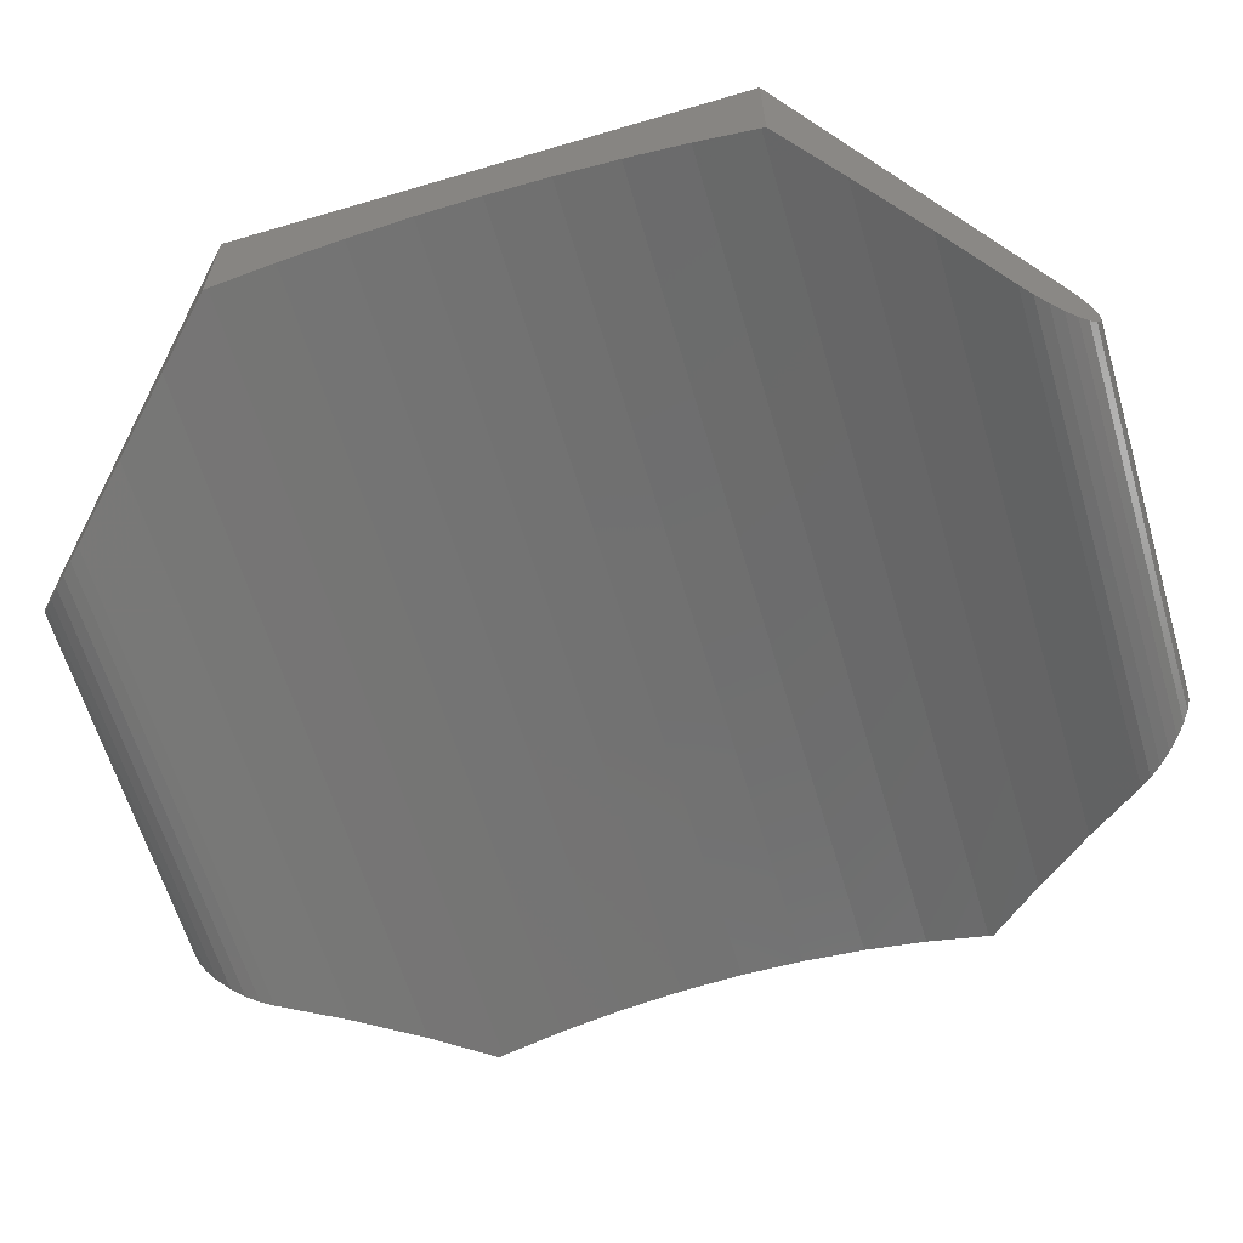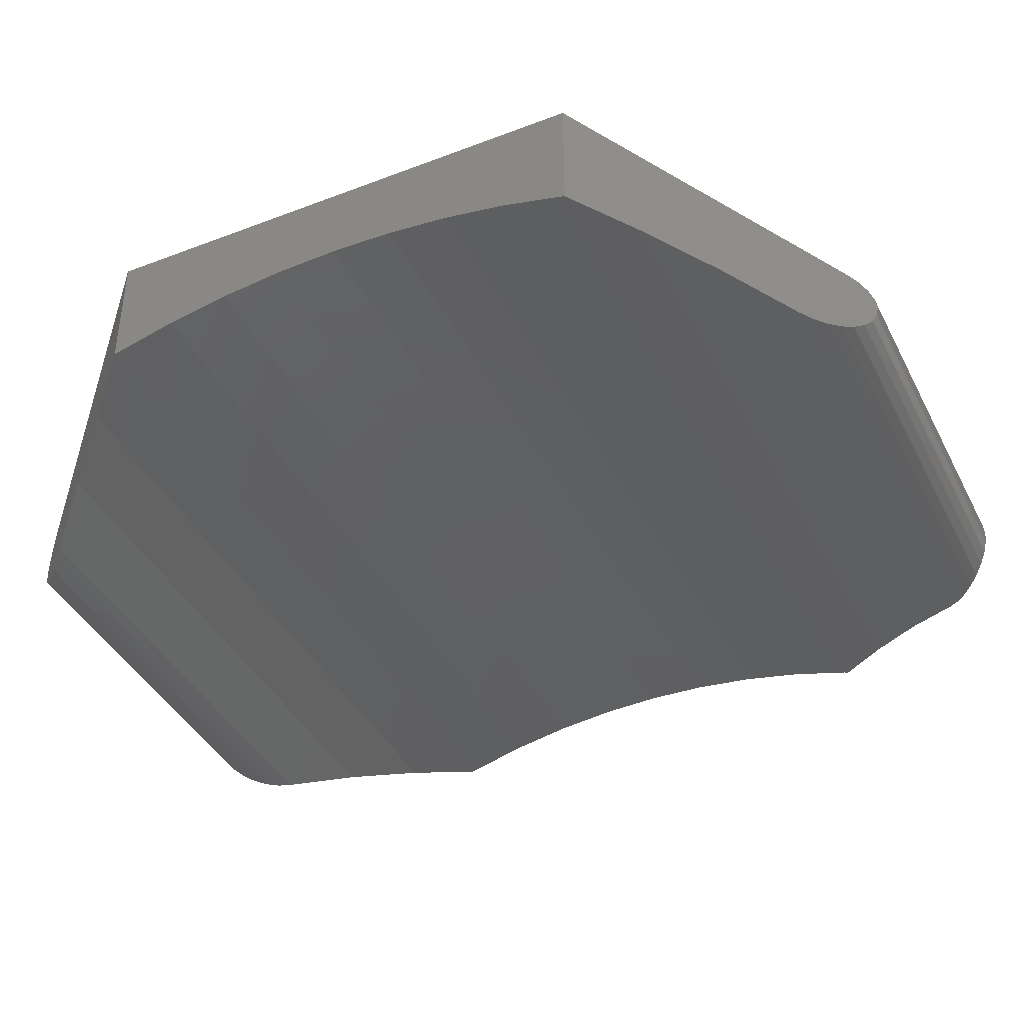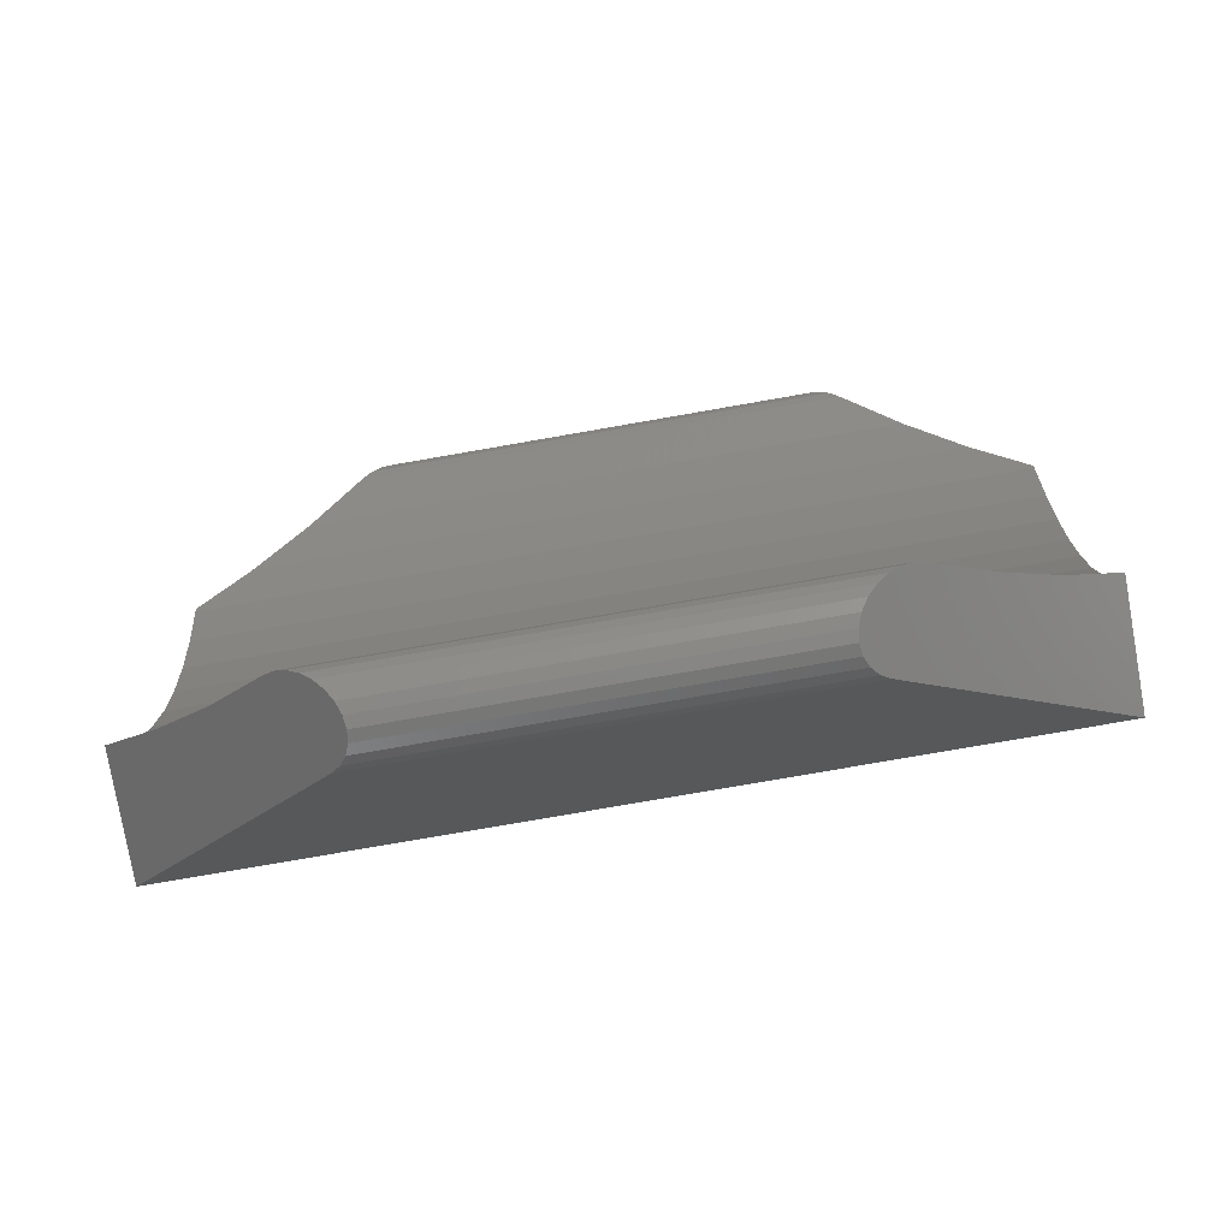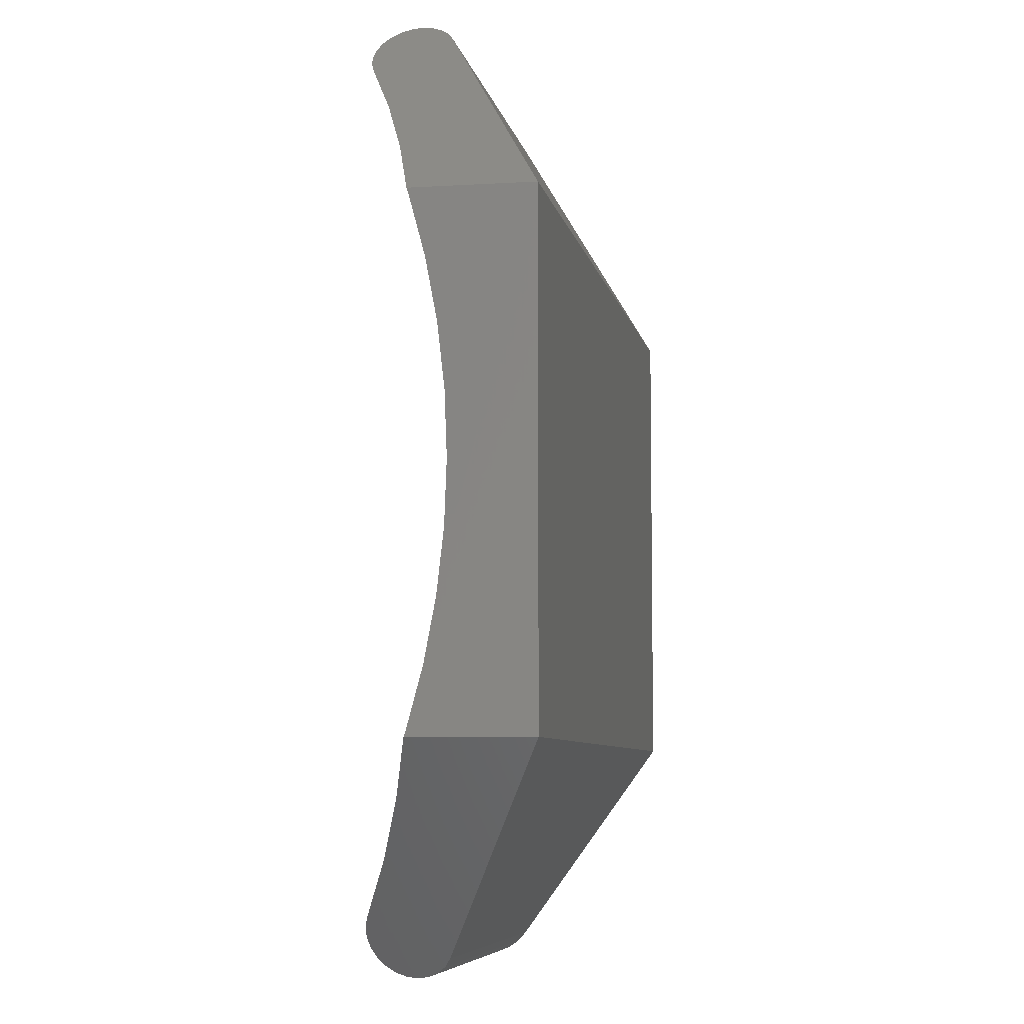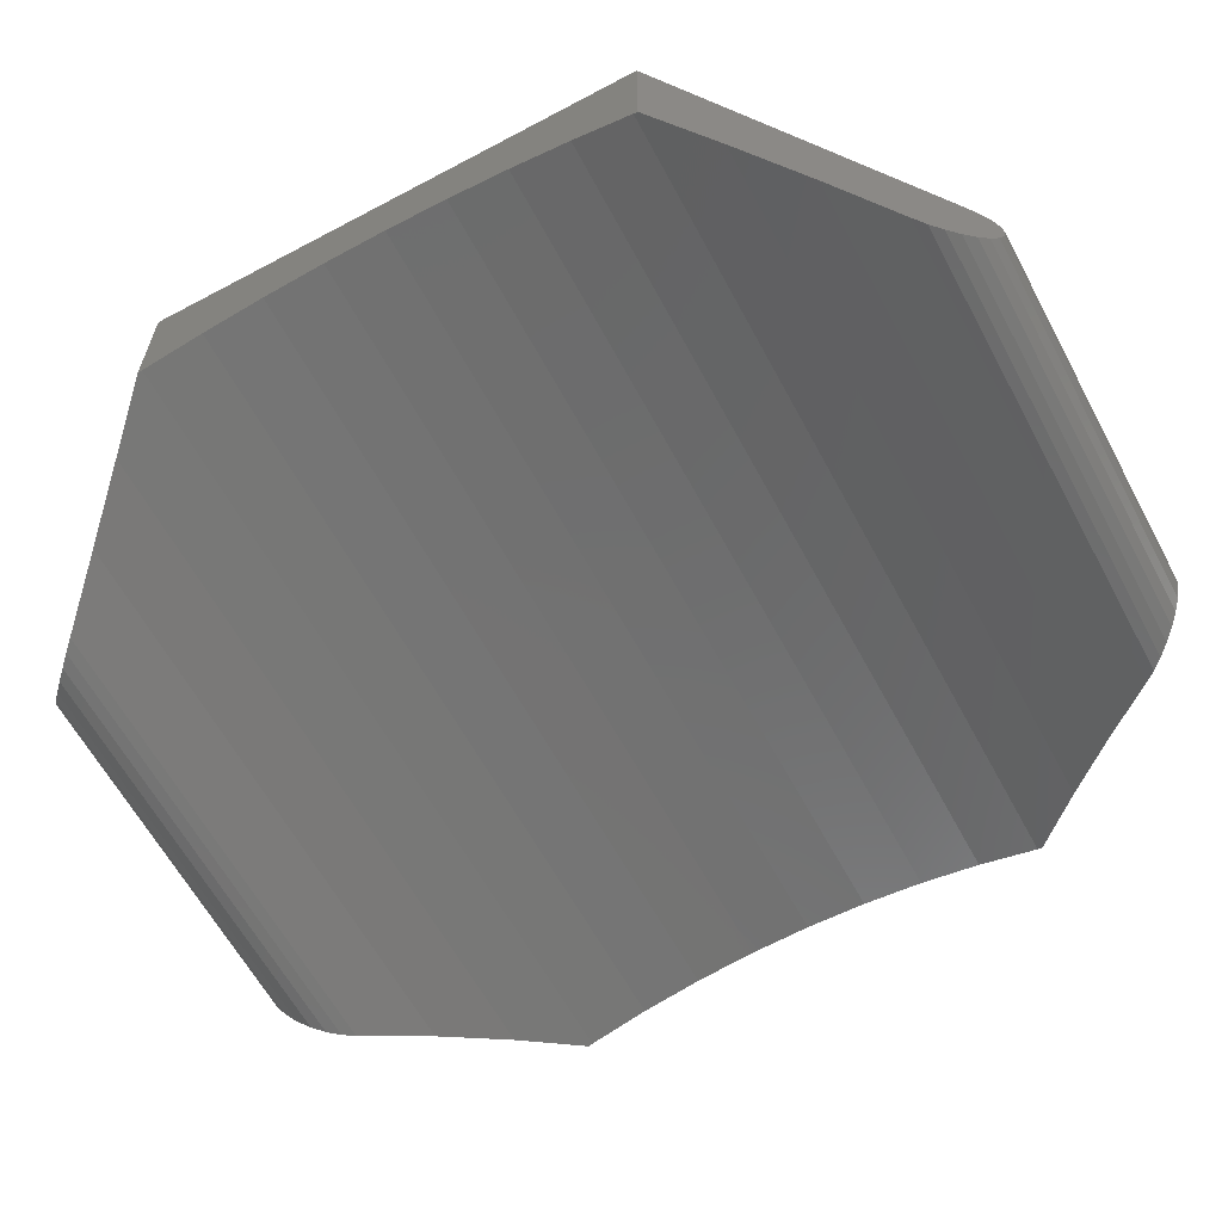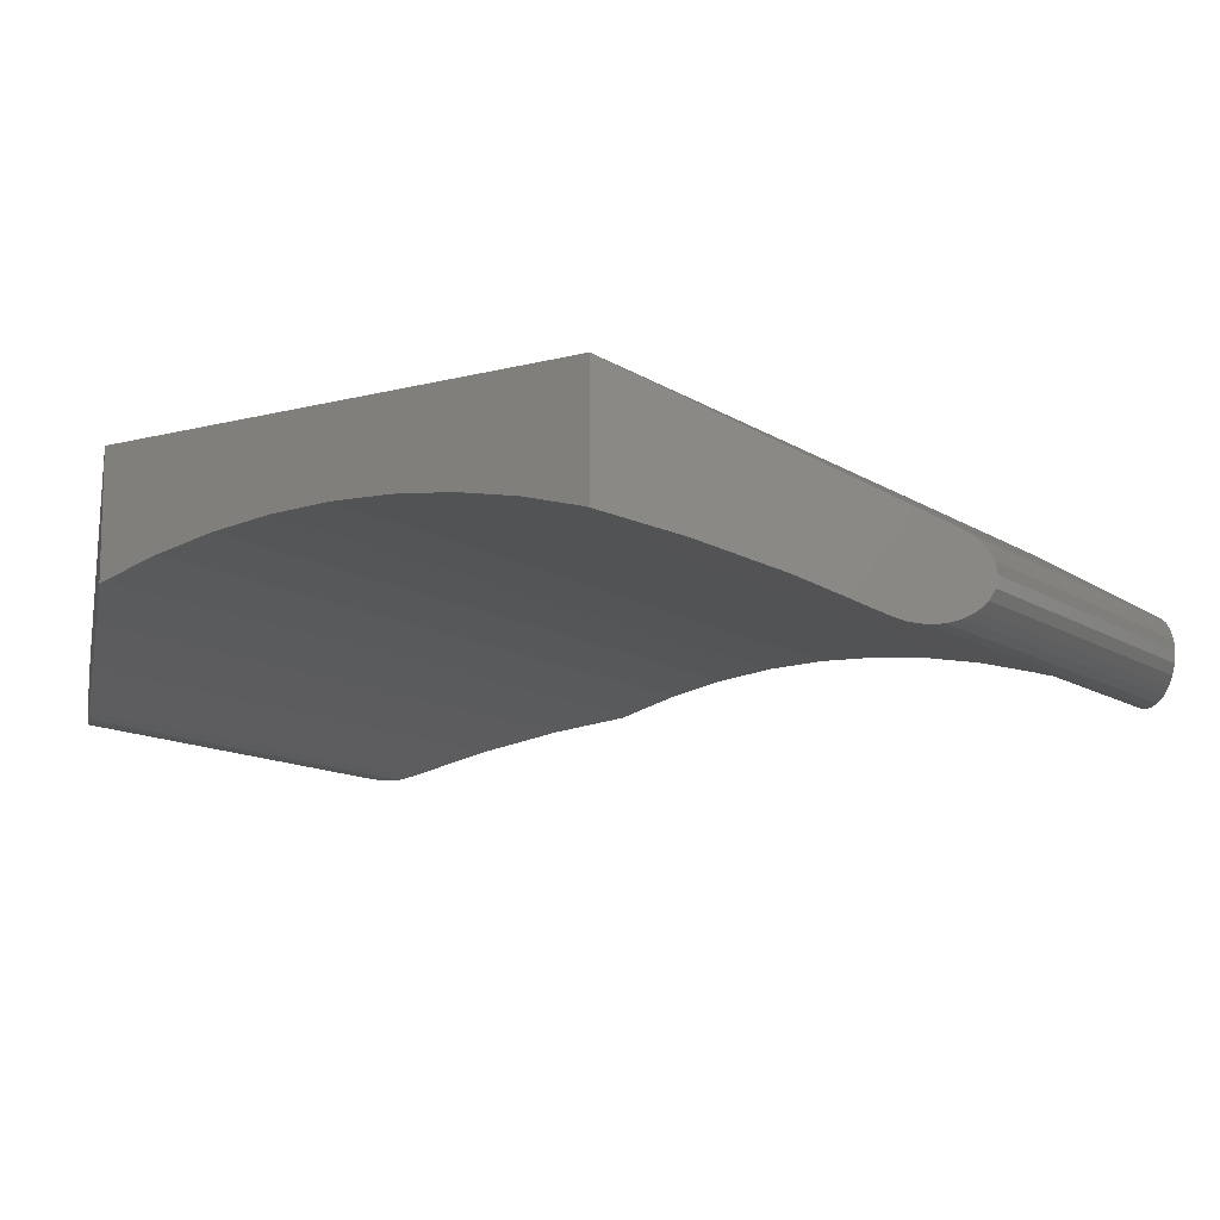
<metadata>
{"format":"stl","ext":"stl","renderer":"f3d","projection":"perspective","resolution":1024,"background":"white","views":[{"elev":-63.4,"azim":106.6,"up":"+Z"},{"elev":-40.5,"azim":115.1,"up":"+Z"},{"elev":-77.1,"azim":-170.1,"up":"+Y"},{"elev":-6.8,"azim":-79.6,"up":"+Y"},{"elev":-62.3,"azim":118.3,"up":"+Z"},{"elev":-11.7,"azim":-57.2,"up":"+Z"}]}
</metadata>
<code>
# stl→obj: 86 verts, 168 faces
v -210 -219.6 -1.066
v -214.9 -219.7 -0.9862
v -215 -219.6 -1.066
v -210.1 -219.7 -0.9862
v -210.2 -219.9 -0.5033
v -214.8 -219.8 -0.3827
v -214.8 -219.9 -0.5033
v -210.2 -219.8 -0.3827
v -207.5 -211.1 1.274
v -215 -208.6 -0.1996
v -217.5 -211.1 1.274
v -210 -208.6 -0.1996
v -208.2 -217.8 -0.4172
v -216.2 -218.5 -0.7162
v -216.8 -217.8 -0.4172
v -208.8 -218.5 -0.7162
v -214.9 -208.5 -0.2791
v -210.1 -208.5 -0.2791
v -209.9 -219.5 -1.116
v -215.1 -219.5 -1.116
v -214.8 -208.4 -0.5033
v -210.3 -208.4 -0.6327
v -214.8 -208.4 -0.6327
v -210.2 -208.4 -0.5033
v -215.4 -219.2 -1.116
v -215.3 -219.4 -1.133
v -215.5 -219.1 -1.066
v -214.8 -219.8 -0.8827
v -214.8 -219.9 -0.7621
v -214.8 -219.9 -0.6327
v -217.5 -217.1 -0.1886
v -214.9 -219.7 -0.2791
v -215 -219.6 -0.1996
v -217.5 -217.1 1.274
v -207.5 -215.6 0.1624
v -217.5 -216.3 0.02335
v -217.5 -215.6 0.1624
v -207.5 -216.3 0.02335
v -209.6 -219.2 -1.116
v -209.8 -219.4 -1.133
v -209.5 -219.1 -1.066
v -210.2 -219.8 -0.8827
v -210.2 -219.9 -0.7621
v -210.3 -219.9 -0.6327
v -207.5 -217.1 -0.1886
v -210.1 -219.7 -0.2791
v -210 -219.6 -0.1996
v -207.5 -217.1 1.274
v -210.2 -208.4 -0.3827
v -214.8 -208.4 -0.3827
v -207.5 -211.2 -0.1702
v -217.5 -211.9 0.02335
v -217.5 -211.2 -0.1702
v -207.5 -211.9 0.02335
v -207.5 -214.9 0.2461
v -217.5 -214.9 0.2461
v -215.4 -209 -1.116
v -215.1 -208.7 -1.116
v -215.3 -208.9 -1.133
v -215.5 -209.1 -1.066
v -215 -208.6 -1.066
v -216.2 -209.8 -0.7162
v -214.9 -208.5 -0.9862
v -214.8 -208.4 -0.8827
v -214.8 -208.4 -0.7621
v -216.8 -210.5 -0.4172
v -217.5 -211.1 -0.1886
v -209.6 -209 -1.116
v -209.8 -208.9 -1.133
v -207.5 -214.1 0.2741
v -217.5 -214.1 0.2741
v -209.5 -209.1 -1.066
v -208.2 -210.5 -0.4172
v -207.5 -211.1 -0.1886
v -209.9 -208.7 -1.116
v -210 -208.6 -1.066
v -207.5 -217.1 -0.1702
v -207.5 -213.4 0.2461
v -207.5 -212.6 0.1624
v -210.2 -208.4 -0.7621
v -217.5 -217.1 -0.1702
v -208.8 -209.8 -0.7162
v -210.1 -208.5 -0.9862
v -210.2 -208.4 -0.8827
v -217.5 -213.4 0.2461
v -217.5 -212.6 0.1624
f 1 2 3
f 2 1 4
f 5 6 7
f 6 5 8
f 9 10 11
f 10 9 12
f 13 14 15
f 14 13 16
f 12 17 10
f 17 12 18
f 19 3 20
f 3 19 1
f 21 22 23
f 22 21 24
f 20 25 26
f 25 20 3
f 25 3 27
f 27 3 2
f 27 2 14
f 14 2 28
f 14 28 29
f 14 29 30
f 14 30 15
f 15 30 7
f 15 7 6
f 15 6 31
f 31 6 32
f 31 32 33
f 31 33 34
f 35 36 37
f 36 35 38
f 39 19 40
f 19 39 41
f 19 41 1
f 1 41 16
f 1 16 4
f 4 16 42
f 42 16 43
f 43 16 44
f 44 16 13
f 44 13 5
f 5 13 8
f 8 13 45
f 8 45 46
f 46 45 47
f 47 45 48
f 17 49 50
f 49 17 18
f 32 47 33
f 47 32 46
f 51 52 53
f 52 51 54
f 55 37 56
f 37 55 35
f 57 58 59
f 58 57 60
f 58 60 61
f 61 60 62
f 61 62 63
f 63 62 64
f 64 62 65
f 65 62 23
f 23 62 66
f 23 66 21
f 21 66 50
f 50 66 67
f 50 67 17
f 17 67 10
f 10 67 11
f 59 68 57
f 68 59 69
f 70 56 71
f 56 70 55
f 57 72 60
f 72 57 68
f 66 53 67
f 53 66 51
f 51 66 73
f 51 73 74
f 43 28 42
f 28 43 29
f 16 27 14
f 27 16 41
f 61 75 58
f 75 61 76
f 33 48 34
f 48 33 47
f 5 30 44
f 30 5 7
f 39 26 25
f 26 39 40
f 77 48 45
f 48 77 38
f 48 38 9
f 9 38 35
f 9 35 55
f 9 55 70
f 9 70 78
f 9 78 79
f 9 79 54
f 9 54 51
f 9 51 74
f 23 80 65
f 80 23 22
f 48 11 34
f 11 48 9
f 77 31 81
f 31 77 15
f 15 77 13
f 13 77 45
f 58 69 59
f 69 58 75
f 62 73 66
f 73 62 82
f 64 83 63
f 83 64 84
f 46 6 8
f 6 46 32
f 41 25 27
f 25 41 39
f 34 81 31
f 81 34 36
f 36 34 11
f 36 11 37
f 37 11 56
f 56 11 71
f 71 11 85
f 85 11 86
f 86 11 52
f 52 11 53
f 53 11 67
f 21 49 24
f 49 21 50
f 38 81 36
f 81 38 77
f 40 20 26
f 20 40 19
f 63 76 61
f 76 63 83
f 79 85 86
f 85 79 78
f 78 71 85
f 71 78 70
f 65 84 64
f 84 65 80
f 60 82 62
f 82 60 72
f 54 86 52
f 86 54 79
f 42 2 4
f 2 42 28
f 44 29 43
f 29 44 30
f 75 68 69
f 68 75 76
f 68 76 72
f 72 76 83
f 72 83 82
f 82 83 84
f 82 84 80
f 82 80 22
f 82 22 73
f 73 22 24
f 73 24 49
f 73 49 74
f 74 49 18
f 74 18 12
f 74 12 9

</code>
